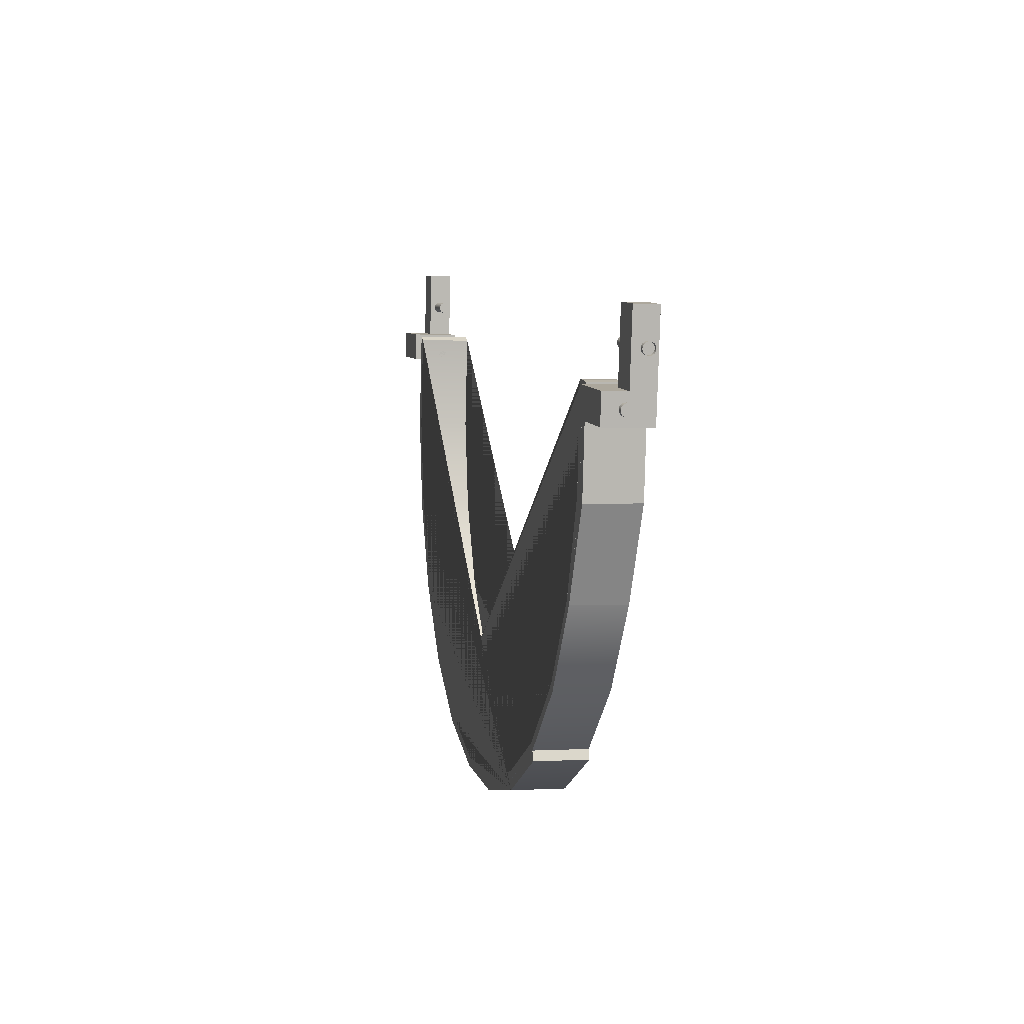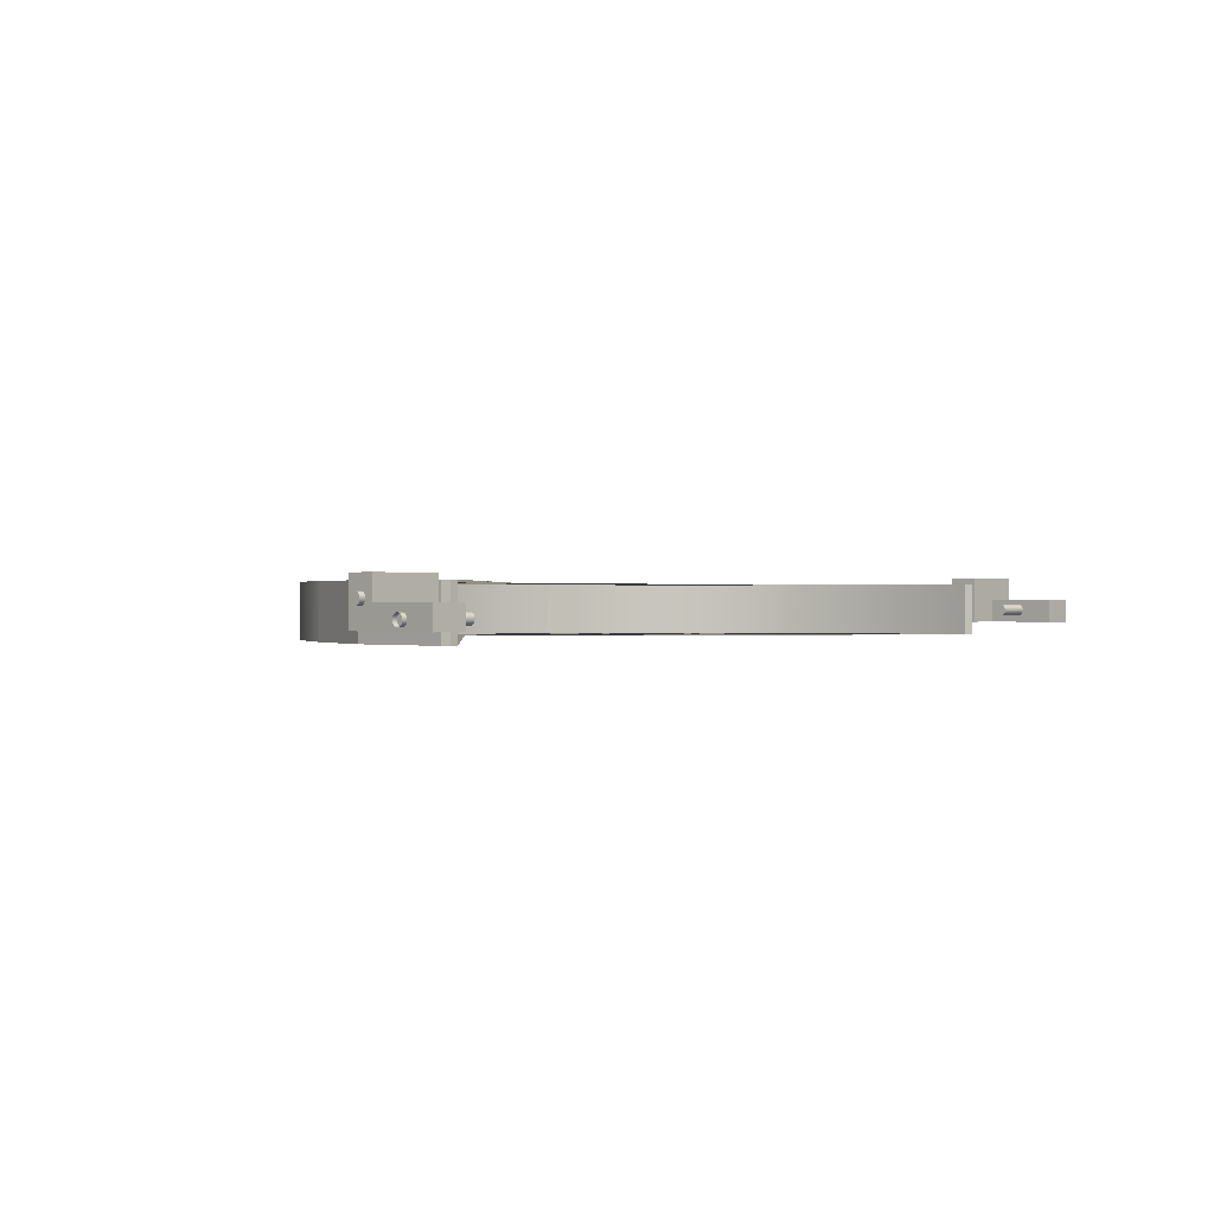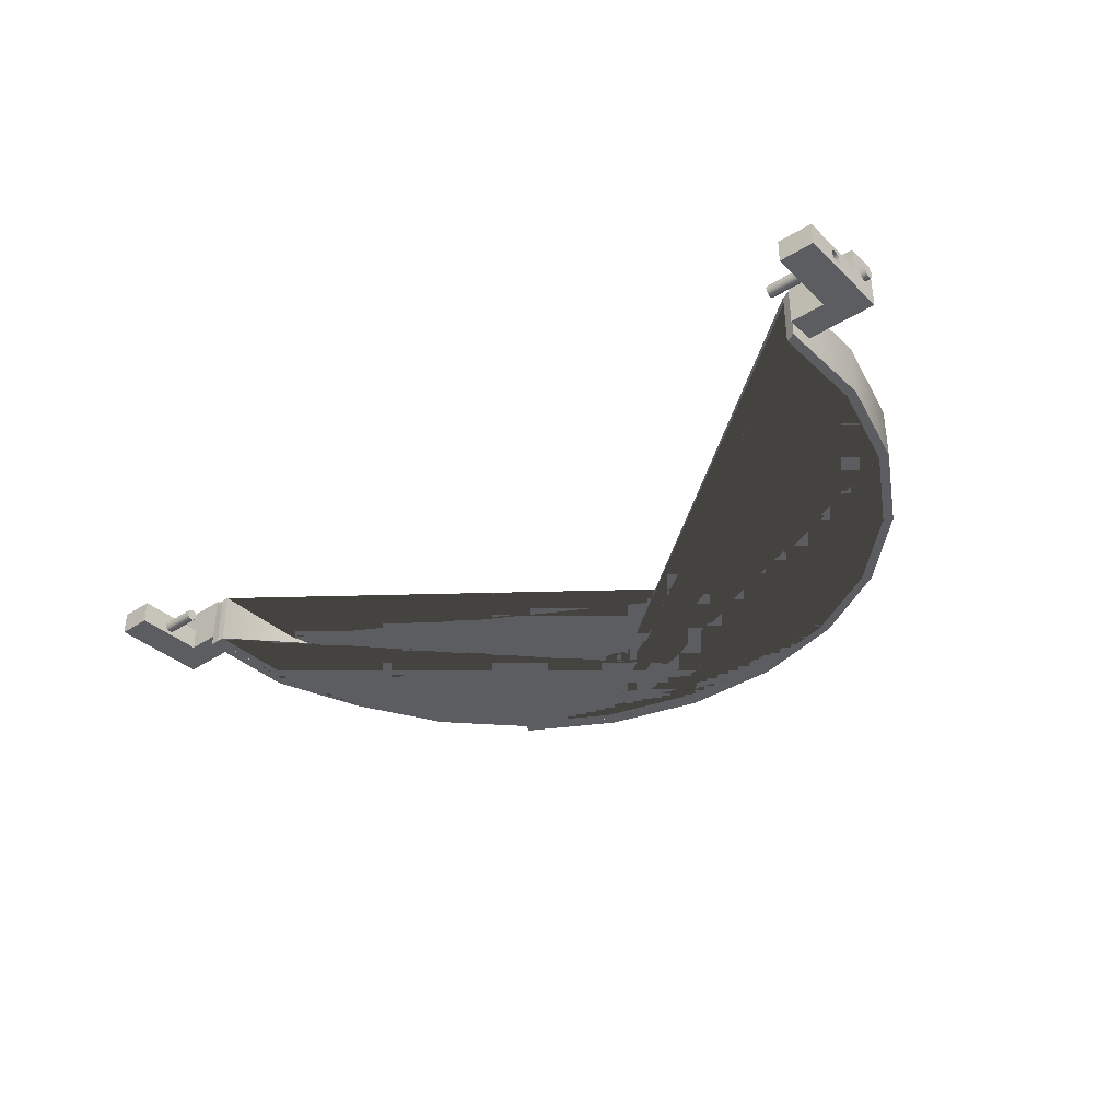
<metadata>
{"format":"obj","ext":"obj","renderer":"f3d","projection":"perspective","resolution":1024,"background":"white","views":[{"elev":0.9,"azim":-102.7,"up":"+Z"},{"elev":0.2,"azim":-53.9,"up":"+Y"},{"elev":-36.5,"azim":33.4,"up":"+Y"}]}
</metadata>
<code>
g Mesh1 Group3 Group2 Group1 Model
v 159 -0.05976 -131
v 159.1 -0.05976 -131
v 159.1 0.5158 -131
v 159 0.5158 -131
f 1 2 3 4
v 159.2 -0.05976 -132.1
v 159.6 -0.05976 -133.1
v 159.2 -0.05976 -132.1
f 1 5 6 7 2
v 159.1 0.1828 -131.3
f 1 8 5
v 159.1 0.1867 -131.3
f 8 1 9
v 159 0.1938 -131.2
f 9 1 10
v 159 0.2037 -131.2
f 10 1 11
v 159 0.2157 -131.2
f 11 1 12
v 159 0.229 -131.2
f 12 1 13
v 159 0.2427 -131.2
f 1 14 13
v 159 0.2558 -131.2
f 1 15 14
v 159 0.2674 -131.2
f 1 16 15
f 4 16 1
v 159 0.2768 -131.2
f 16 4 17
v 159.1 0.2833 -131.3
f 17 4 18
v 159.2 0.5158 -132.1
f 18 4 19
v 159.2 0.5158 -132.1
v 159.6 0.5158 -133.1
f 20 21 19 4 3
f 7 6 21 20
f 19 21 6 5
v 159.1 0.2399 -131.3
f 5 22 19
v 159.1 0.2263 -131.3
f 5 23 22
v 159.1 0.2132 -131.3
f 5 24 23
v 159.1 0.2015 -131.3
f 5 25 24
v 159.1 0.1921 -131.3
f 5 26 25
v 159.1 0.1856 -131.3
f 5 27 26
v 159.1 0.1824 -131.3
f 5 28 27
f 5 8 28
v 159.2 0.1828 -131.3
v 159.2 0.1824 -131.3
f 28 8 29 30
v 159.2 0.1867 -131.2
f 8 9 31 29
v 159.2 0.1938 -131.2
f 9 10 32 31
v 159.2 0.2037 -131.2
f 10 11 33 32
v 159.2 0.2157 -131.2
f 11 12 34 33
v 159.2 0.229 -131.2
f 12 13 35 34
v 159.2 0.2427 -131.2
f 13 14 36 35
v 159.2 0.2558 -131.2
f 14 15 37 36
v 159.2 0.2674 -131.2
f 15 16 38 37
v 159.2 0.2768 -131.2
f 16 17 39 38
v 159.2 0.2833 -131.2
f 17 18 40 39
v 159.1 0.2865 -131.3
v 159.2 0.2865 -131.3
f 18 41 42 40
f 18 19 41
v 159.1 0.2861 -131.3
f 41 19 43
v 159.1 0.2822 -131.3
f 43 19 44
v 159.1 0.2751 -131.3
f 44 19 45
v 159.1 0.2652 -131.3
f 45 19 46
v 159.1 0.2532 -131.3
f 46 19 47
f 47 19 22
v 159.2 0.2399 -131.3
v 159.2 0.2532 -131.3
f 47 22 48 49
v 159.2 0.2263 -131.3
f 22 23 50 48
v 159.2 0.2132 -131.3
f 23 24 51 50
v 159.2 0.2015 -131.3
f 24 25 52 51
v 159.2 0.1921 -131.3
f 25 26 53 52
v 159.2 0.1856 -131.3
f 26 27 54 53
f 27 28 30 54
v 159.2 0.2861 -131.3
v 159.2 0.2822 -131.3
v 159.2 0.2751 -131.3
v 159.2 0.2652 -131.3
f 29 31 32 33 34 35 36 37 38 39 40 42 55 56 57 58 49 48 50 51 52 53 54 30
f 41 43 55 42
f 43 44 56 55
f 44 45 57 56
f 45 46 58 57
f 46 47 49 58
f 2 7 20 3
g Mesh2 Group3 Group2 Group1 Model
v 162.1 0.5158 -135.1
v 161.1 0.5158 -134.7
v 161.1 0.5158 -134.6
v 162.1 0.5158 -135
v 163.1 0.5158 -135.2
v 164.2 0.5158 -135
v 165.2 0.5158 -134.7
v 166 0.5158 -134
v 166.7 0.5158 -133.2
v 167.1 0.5158 -132.2
v 167.3 0.5158 -131.2
v 167.2 0.5158 -130.1
v 167.3 0.5158 -130.1
v 167.4 0.5158 -131.1
v 167.2 0.5158 -132.2
v 166.8 0.5158 -133.2
v 166.1 0.5158 -134.1
v 165.2 0.5158 -134.7
v 164.2 0.5158 -135.1
v 163.1 0.5158 -135.3
f 59 60 61 62 63 64 65 66 67 68 69 70 71 72 73 74 75 76 77 78
v 162.1 -0.05976 -135.1
v 161.1 -0.05976 -134.7
f 79 80 60 59
v 162.1 -0.05976 -135
v 161.1 -0.05976 -134.6
v 163.1 -0.05976 -135.3
v 164.2 -0.05976 -135.1
v 165.2 -0.05976 -134.7
v 166.1 -0.05976 -134.1
v 166.8 -0.05976 -133.2
v 167.2 -0.05976 -132.2
v 167.4 -0.05976 -131.1
v 167.3 -0.05976 -130.1
v 167.2 -0.05976 -130.1
v 167.3 -0.05976 -131.2
v 167.1 -0.05976 -132.2
v 166.7 -0.05976 -133.2
v 166 -0.05976 -134
v 165.2 -0.05976 -134.7
v 164.2 -0.05976 -135
v 163.1 -0.05976 -135.2
f 81 82 80 79 83 84 85 86 87 88 89 90 91 92 93 94 95 96 97 98
f 82 81 62 61
f 81 98 63 62
f 98 97 64 63
f 97 96 65 64
f 96 95 66 65
f 95 94 67 66
f 94 93 68 67
f 93 92 69 68
f 92 91 70 69
f 91 90 71 70
v 167.3 0.2194 -130.3
f 90 99 71
v 167.3 0.21 -130.3
f 99 90 100
v 167.3 0.2035 -130.3
f 100 90 101
f 101 90 89
v 167.3 0.2003 -130.3
f 101 89 102
v 167.3 0.2007 -130.3
f 102 89 103
v 167.3 0.2046 -130.3
f 103 89 104
v 167.3 0.2117 -130.3
f 104 89 105
v 167.3 0.2216 -130.3
f 105 89 106
v 167.3 0.2336 -130.3
f 106 89 107
v 167.3 0.2469 -130.3
f 107 89 108
f 72 108 89
v 167.3 0.2606 -130.3
f 72 109 108
v 167.3 0.2737 -130.3
f 72 110 109
v 167.3 0.2853 -130.3
f 72 111 110
v 167.3 0.2947 -130.3
f 72 112 111
v 167.3 0.3012 -130.3
f 72 113 112
v 167.3 0.3044 -130.3
f 72 114 113
v 167.3 0.304 -130.3
f 72 115 114
f 71 115 72
v 167.3 0.3002 -130.3
f 115 71 116
v 167.3 0.293 -130.3
f 116 71 117
v 167.3 0.2831 -130.2
f 117 71 118
v 167.3 0.2711 -130.2
f 118 71 119
v 167.3 0.2578 -130.2
f 119 71 120
v 167.3 0.2442 -130.2
f 71 121 120
v 167.3 0.2311 -130.2
f 71 122 121
f 71 99 122
v 167.2 0.2194 -130.3
v 167.2 0.2311 -130.3
f 122 99 123 124
v 167.2 0.21 -130.3
f 99 100 125 123
v 167.2 0.2035 -130.3
f 100 101 126 125
v 167.2 0.2003 -130.3
f 101 102 127 126
v 167.2 0.2007 -130.3
f 102 103 128 127
v 167.2 0.2046 -130.3
f 103 104 129 128
v 167.2 0.2117 -130.3
f 104 105 130 129
v 167.2 0.2216 -130.3
f 105 106 131 130
v 167.2 0.2336 -130.4
f 106 107 132 131
v 167.2 0.2469 -130.4
f 107 108 133 132
v 167.2 0.2606 -130.4
f 108 109 134 133
v 167.2 0.2737 -130.4
f 109 110 135 134
v 167.2 0.2853 -130.3
f 110 111 136 135
v 167.2 0.2947 -130.3
f 111 112 137 136
v 167.2 0.3012 -130.3
f 112 113 138 137
v 167.2 0.3044 -130.3
f 113 114 139 138
v 167.2 0.304 -130.3
f 114 115 140 139
v 167.2 0.3002 -130.3
f 115 116 141 140
v 167.2 0.293 -130.3
f 116 117 142 141
v 167.2 0.2831 -130.3
f 117 118 143 142
v 167.2 0.2711 -130.3
f 118 119 144 143
v 167.2 0.2578 -130.3
f 119 120 145 144
v 167.2 0.2442 -130.3
f 120 121 146 145
f 121 122 124 146
f 128 129 130 131 132 133 134 135 136 137 138 139 140 141 142 143 144 145 146 124 123 125 126 127
f 89 88 73 72
f 88 87 74 73
f 87 86 75 74
f 86 85 76 75
f 85 84 77 76
f 84 83 78 77
f 83 79 59 78
f 61 60 80 82
g Mesh3 Group5 Group4 Group2 Group1 Model
v 159 0.5727 -131
v 159 0.07274 -131
v 159.1 0.07274 -131.3
v 159.1 0.5727 -131.3
f 147 148 149 150
v 158.3 0.3227 -131.1
v 158.7 0.3227 -131.1
v 158.7 0.07274 -131.1
v 158.9 0.07274 -131.1
v 158.3 0.5727 -131.1
f 151 152 153 154 148 147 155
v 158.2 0.3227 -130.4
v 158.6 0.3227 -130.3
f 156 157 152 151
v 158.2 0.07274 -130.4
v 158.6 0.07274 -130.3
f 158 159 157 156
v 158.3 0.07274 -131.1
f 160 153 159 158
v 158.3 0.07274 -131.4
v 158.7 0.07274 -131.4
f 153 160 161 162
v 158.3 0.5727 -131.4
f 160 151 155 163 161
f 151 160 158 156
f 150 163 155 147
v 158.9 0.07274 -131.4
f 149 164 162 161 163 150
f 148 154 164 149
f 164 154 153 162
f 152 157 159 153
g Mesh4 Group6 Group4 Group2 Group1 Model
v 159 0.2373 -130.7
v 159 0.2362 -130.7
v 158.2 0.2362 -130.8
v 158.2 0.2373 -130.8
f 165 166 167 168
v 159 0.1158 -130.6
v 159 0.123 -130.6
v 159 0.1338 -130.6
v 159 0.1474 -130.6
v 159 0.1628 -130.6
v 159 0.1791 -130.6
v 159 0.1951 -130.6
v 159 0.2097 -130.6
v 159 0.222 -130.6
v 159 0.231 -130.6
v 159 0.2341 -130.7
v 159 0.2268 -130.7
v 159 0.2161 -130.7
v 159 0.2025 -130.7
v 159 0.187 -130.7
v 159 0.1707 -130.7
v 159 0.1547 -130.7
v 159 0.1401 -130.7
v 159 0.1279 -130.7
v 159 0.1188 -130.7
v 159 0.1136 -130.7
v 159 0.1126 -130.7
f 169 170 171 172 173 174 175 176 177 178 166 165 179 180 181 182 183 184 185 186 187 188 189 190
v 158.2 0.1158 -130.8
v 158.2 0.123 -130.7
f 170 169 191 192
v 158.2 0.1126 -130.8
f 169 190 193 191
v 158.2 0.1136 -130.8
f 190 189 194 193
v 158.2 0.1188 -130.8
f 189 188 195 194
v 158.2 0.1279 -130.8
f 188 187 196 195
v 158.2 0.1401 -130.8
f 187 186 197 196
v 158.2 0.1547 -130.8
f 186 185 198 197
v 158.2 0.1707 -130.8
f 185 184 199 198
v 158.2 0.187 -130.8
f 184 183 200 199
v 158.2 0.2025 -130.8
f 183 182 201 200
v 158.2 0.2161 -130.8
f 182 181 202 201
v 158.2 0.2268 -130.8
f 181 180 203 202
v 158.2 0.2341 -130.8
f 180 179 204 203
f 179 165 168 204
v 158.2 0.1338 -130.7
f 171 170 192 205
v 158.2 0.1474 -130.7
f 172 171 205 206
v 158.2 0.1628 -130.7
f 173 172 206 207
v 158.2 0.1791 -130.7
f 174 173 207 208
v 158.2 0.1951 -130.7
f 175 174 208 209
v 158.2 0.2097 -130.7
f 176 175 209 210
v 158.2 0.222 -130.7
f 177 176 210 211
v 158.2 0.231 -130.7
f 178 177 211 212
f 166 178 212 167
g Mesh5 Group4 Group2 Group1 Model
v 158.3 0.4 -131.3
v 158.3 0.3881 -131.3
v 158.3 0.3881 -131.3
v 158.3 0.4 -131.3
f 213 214 215 216
v 158.3 0.3738 -131.3
v 158.3 0.3738 -131.4
f 214 217 218 215
v 158.3 0.3579 -131.4
v 158.3 0.3579 -131.4
f 217 219 220 218
v 158.3 0.3416 -131.4
v 158.3 0.3416 -131.4
f 219 221 222 220
v 158.3 0.326 -131.3
v 158.3 0.326 -131.4
f 221 223 224 222
v 158.3 0.3121 -131.3
v 158.3 0.3121 -131.3
f 223 225 226 224
v 158.3 0.3009 -131.3
v 158.2 0.3009 -131.3
f 225 227 228 226
v 158.3 0.2931 -131.3
v 158.2 0.2931 -131.3
f 227 229 230 228
v 158.3 0.2893 -131.3
v 158.2 0.2893 -131.3
f 229 231 232 230
v 158.3 0.2897 -131.3
v 158.2 0.2897 -131.3
f 231 233 234 232
v 158.3 0.2943 -131.3
v 158.2 0.2943 -131.3
f 233 235 236 234
v 158.3 0.3029 -131.3
v 158.2 0.3029 -131.3
f 235 237 238 236
v 158.3 0.3147 -131.2
v 158.2 0.3147 -131.2
f 237 239 240 238
v 158.3 0.3291 -131.2
v 158.2 0.3291 -131.2
f 239 241 242 240
v 158.3 0.3449 -131.2
v 158.2 0.3449 -131.2
f 241 243 244 242
v 158.3 0.3612 -131.2
v 158.2 0.3612 -131.2
f 243 245 246 244
v 158.3 0.3769 -131.2
v 158.2 0.3769 -131.2
f 245 247 248 246
v 158.3 0.3908 -131.2
v 158.2 0.3908 -131.3
f 247 249 250 248
v 158.3 0.402 -131.3
v 158.2 0.402 -131.3
f 249 251 252 250
v 158.3 0.4098 -131.3
v 158.2 0.4098 -131.3
f 251 253 254 252
v 158.3 0.4136 -131.3
v 158.2 0.4136 -131.3
f 253 255 256 254
v 158.3 0.4132 -131.3
v 158.2 0.4132 -131.3
f 255 257 258 256
v 158.3 0.4085 -131.3
v 158.2 0.4085 -131.3
f 257 259 260 258
f 259 213 216 260
f 234 236 238 240 242 244 246 248 250 252 254 256 258 260 216 215 218 220 222 224 226 228 230 232
g Mesh6 Group7 Group2 Group1 Model
v 168 0.2169 -129.7
v 168 0.2332 -129.7
v 167.2 0.2332 -129.8
v 167.2 0.2169 -129.8
f 261 262 263 264
v 168 0.3348 -130
f 265 262 261
v 168 0.2487 -129.7
f 265 266 262
v 168 0.2623 -129.7
f 265 267 266
v 168 0.273 -129.7
f 265 268 267
v 168 0.2803 -129.6
f 265 269 268
v 168 0.2835 -129.6
f 265 270 269
v 168 0.2824 -129.6
f 265 271 270
v 167.9 0.3348 -129.2
f 272 271 265
v 168 0.2772 -129.6
f 271 272 273
v 168 0.2682 -129.6
f 273 272 274
v 168 0.2559 -129.6
f 274 272 275
v 168 0.2413 -129.6
f 275 272 276
v 168 0.2253 -129.6
f 276 272 277
v 168 0.209 -129.6
f 272 278 277
v 168 0.1936 -129.6
f 272 279 278
v 168 0.18 -129.6
f 272 280 279
v 168 0.1692 -129.6
f 272 281 280
v 168 0.162 -129.6
f 272 282 281
v 167.9 0.08479 -129.2
f 283 282 272
v 168 0.08479 -130
f 282 283 284
v 167.7 0.08479 -129.2
v 167.9 0.08479 -129.8
v 167.9 0.08479 -130.3
v 168 0.08479 -130.3
f 283 285 286 287 288 284
v 167.6 0.3348 -129.3
v 167.6 0.08479 -129.3
f 283 272 289 290 285
v 167.6 0.3348 -130
f 272 265 291 289
v 168 0.5848 -130
v 167.6 0.5848 -130
f 291 265 292 293
v 168 0.3388 -130.1
f 265 294 292
v 168 0.3249 -130.1
f 265 295 294
f 265 288 295
f 265 284 288
f 265 261 284
v 168 0.2009 -129.7
f 296 284 261
v 168 0.1863 -129.7
f 297 284 296
v 168 0.1741 -129.7
f 298 284 297
v 168 0.165 -129.6
f 299 284 298
v 168 0.1598 -129.6
f 300 284 299
v 168 0.1588 -129.6
f 301 284 300
f 282 284 301
v 167.2 0.1588 -129.7
v 167.2 0.162 -129.7
f 282 301 302 303
v 167.2 0.1598 -129.7
f 301 300 304 302
v 167.2 0.165 -129.7
f 300 299 305 304
v 167.2 0.1741 -129.7
f 299 298 306 305
v 167.2 0.1863 -129.7
f 298 297 307 306
v 167.2 0.2009 -129.8
f 297 296 308 307
f 296 261 264 308
v 167.2 0.2487 -129.8
v 167.2 0.2623 -129.7
v 167.2 0.273 -129.7
v 167.2 0.2803 -129.7
v 167.2 0.2835 -129.7
v 167.2 0.2824 -129.7
v 167.2 0.2772 -129.7
v 167.2 0.2682 -129.7
v 167.2 0.2559 -129.6
v 167.2 0.2413 -129.6
v 167.2 0.2253 -129.6
v 167.2 0.209 -129.6
v 167.2 0.1936 -129.6
v 167.2 0.18 -129.6
v 167.2 0.1692 -129.7
f 264 263 309 310 311 312 313 314 315 316 317 318 319 320 321 322 323 303 302 304 305 306 307 308
f 262 266 309 263
f 266 267 310 309
f 267 268 311 310
f 268 269 312 311
f 269 270 313 312
f 270 271 314 313
f 271 273 315 314
f 273 274 316 315
f 274 275 317 316
f 275 276 318 317
f 276 277 319 318
f 277 278 320 319
f 278 279 321 320
f 279 280 322 321
f 280 281 323 322
f 281 282 303 323
v 168 0.3137 -130.1
f 295 288 324
v 168 0.3059 -130.1
f 324 288 325
v 168 0.3021 -130.1
f 325 288 326
v 168 0.3026 -130.1
f 326 288 327
v 168 0.3072 -130.1
f 327 288 328
v 168 0.3157 -130.2
f 328 288 329
v 168 0.3276 -130.2
f 329 288 330
v 168 0.3419 -130.2
f 330 288 331
v 168 0.3578 -130.2
f 331 288 332
v 168 0.5848 -130.3
f 333 332 288
v 168 0.3741 -130.2
f 333 334 332
v 168 0.3897 -130.2
f 333 335 334
v 168 0.4036 -130.2
f 333 336 335
v 168 0.4149 -130.2
f 333 337 336
v 168 0.4227 -130.1
f 333 338 337
v 168 0.4265 -130.1
f 333 339 338
v 168 0.426 -130.1
f 333 340 339
v 168 0.4214 -130.1
f 333 341 340
v 168 0.4128 -130.1
f 333 342 341
f 292 342 333
v 168 0.401 -130.1
f 342 292 343
v 168 0.3867 -130.1
f 343 292 344
v 168 0.3708 -130.1
f 344 292 345
v 168 0.3545 -130.1
f 292 346 345
f 292 294 346
v 168.1 0.3388 -130.1
v 168.1 0.3545 -130.1
f 346 294 347 348
v 168.1 0.3249 -130.1
f 294 295 349 347
v 168.1 0.3137 -130.1
f 295 324 350 349
v 168.1 0.3059 -130.1
f 324 325 351 350
v 168.1 0.3021 -130.1
f 325 326 352 351
v 168.1 0.3026 -130.1
f 326 327 353 352
v 168.1 0.3072 -130.1
f 327 328 354 353
v 168.1 0.3157 -130.2
f 328 329 355 354
v 168.1 0.3276 -130.2
f 329 330 356 355
v 168.1 0.3419 -130.2
f 330 331 357 356
v 168.1 0.3578 -130.2
f 331 332 358 357
v 168.1 0.3741 -130.2
f 332 334 359 358
v 168.1 0.3897 -130.2
f 334 335 360 359
v 168.1 0.4036 -130.2
f 335 336 361 360
v 168.1 0.4149 -130.2
f 336 337 362 361
v 168.1 0.4227 -130.1
f 337 338 363 362
v 168.1 0.4265 -130.1
f 338 339 364 363
v 168.1 0.426 -130.1
f 339 340 365 364
v 168.1 0.4214 -130.1
f 340 341 366 365
v 168.1 0.4128 -130.1
f 341 342 367 366
v 168.1 0.401 -130.1
f 342 343 368 367
v 168.1 0.3867 -130.1
f 343 344 369 368
v 168.1 0.3708 -130.1
f 344 345 370 369
f 345 346 348 370
f 353 354 355 356 357 358 359 360 361 362 363 364 365 366 367 368 369 370 348 347 349 350 351 352
v 167.3 0.5848 -130.3
v 167.3 0.5848 -130
f 333 371 372 293 292
v 167.7 0.08479 -130.3
v 167.3 0.08479 -130.3
f 288 287 373 374 371 333
v 167.6 0.08479 -130
f 373 287 286 285 290 375
f 291 375 290 289
v 167.3 0.08479 -130
f 375 291 293 372 376
f 376 372 371 374
f 375 376 374 373
g Mesh7 Group2 Group1 Model
f 80 61 60
f 80 82 61
g Mesh8 Group1 Model
v 159.3 0.5158 -132
v 159.2 0.5158 -131
v 159.2 0.5158 -131
v 159.2 -0.05976 -131
v 159.2 -0.05976 -131
v 159.3 -0.05976 -132
f 377 378 379 380 381 382
v 165.1 0.5158 -134.6
v 165.2 0.5158 -134.6
v 165.2 0.5158 -134.6
v 165.2 0.5158 -134.7
v 164.2 0.5158 -135
v 163.1 0.5158 -135.2
v 162.1 0.5158 -135
v 161.1 0.5158 -134.6
v 160.3 0.5158 -133.9
v 159.6 0.5158 -133
v 159.2 0.5158 -132.1
v 159.1 0.5158 -131
v 159.1 0.5158 -131
v 159.7 0.5158 -133
v 160.3 0.5158 -133.8
v 161.1 0.5158 -134.5
v 162.1 0.5158 -134.9
v 163.1 0.5158 -135.1
v 164.2 0.5158 -135
f 383 384 385 386 387 388 389 390 391 392 393 394 395 379 378 377 396 397 398 399 400 401
v 165.1 -0.05976 -134.6
f 383 402 384
v 164.2 -0.05976 -135
f 383 401 403 402
v 163.1 -0.05976 -135.1
f 401 400 404 403
v 162.1 -0.05976 -134.9
f 400 399 405 404
v 161.1 -0.05976 -134.5
f 399 398 406 405
v 160.3 -0.05976 -133.8
f 398 397 407 406
v 159.7 -0.05976 -133
f 397 396 408 407
f 396 377 382 408
v 164.2 -0.05976 -135
v 165.2 -0.05976 -134.7
v 159.1 -0.05976 -131
v 159.1 -0.05976 -131
v 159.2 -0.05976 -132.1
v 159.6 -0.05976 -133
v 160.3 -0.05976 -133.9
v 161.1 -0.05976 -134.6
v 162.1 -0.05976 -135
v 163.1 -0.05976 -135.2
f 409 410 402 403 404 405 406 407 408 382 381 380 411 412 413 414 415 416 417 418
f 387 386 410 409
v 165.2 -0.05976 -134.6
f 385 419 410 386
v 165.2 -0.05976 -134.6
f 385 384 420 419
f 402 420 384
f 410 419 420 402
f 388 387 409 418
f 389 388 418 417
f 390 389 417 416
f 391 390 416 415
f 392 391 415 414
f 393 392 414 413
f 394 393 413 412 411 395
f 379 395 411 380

</code>
